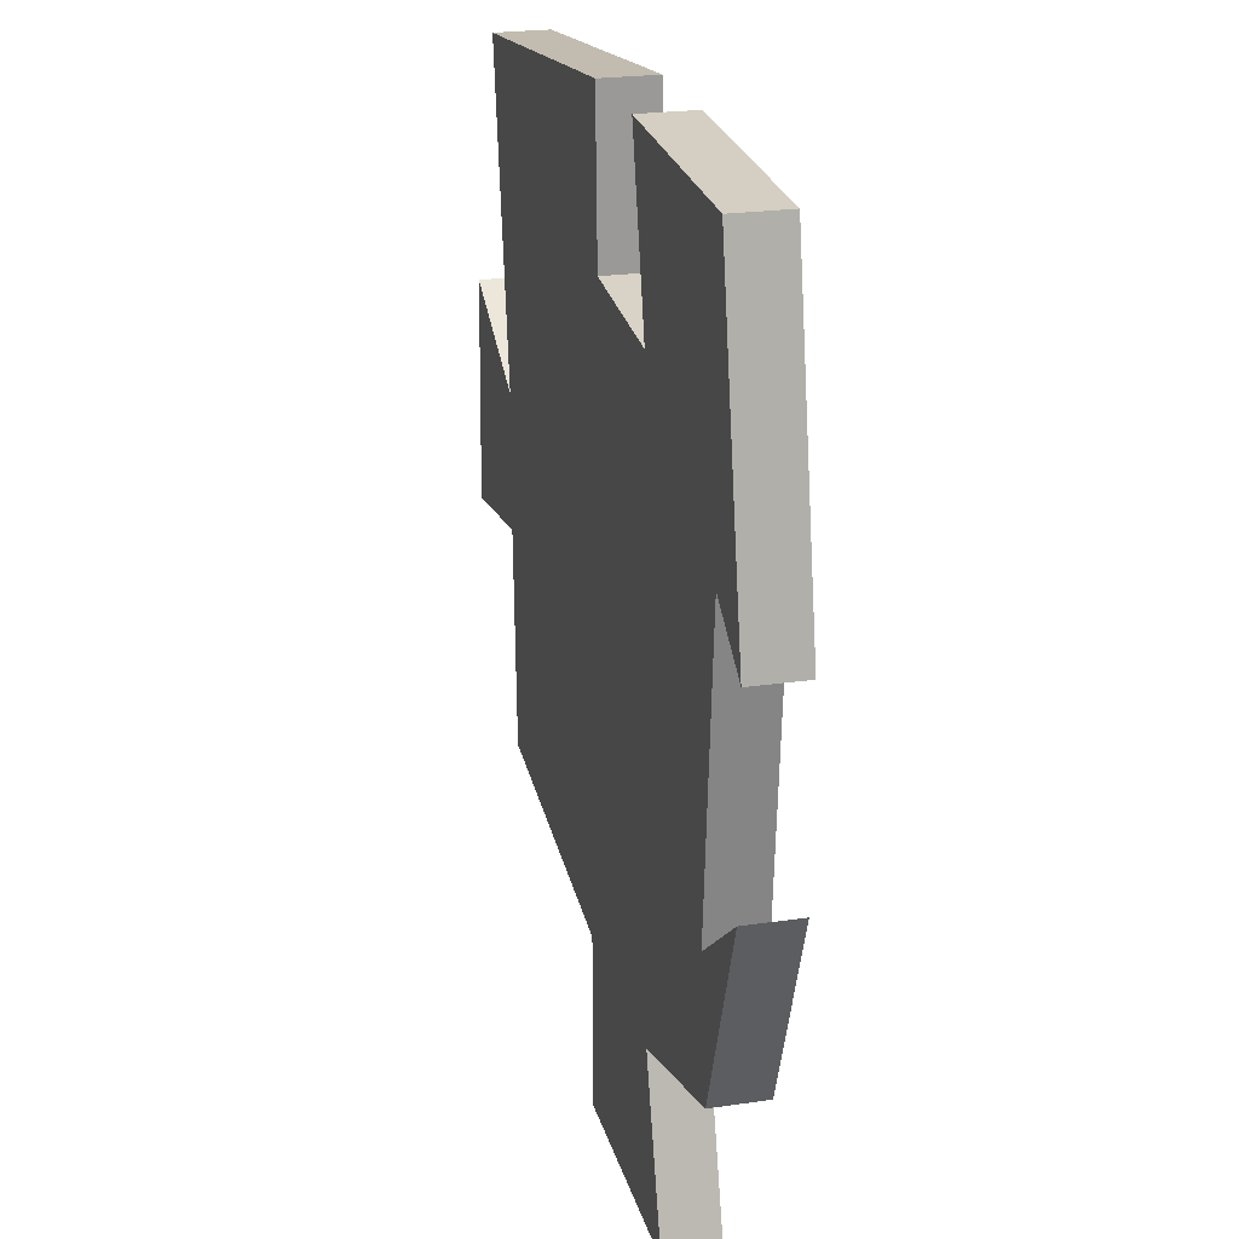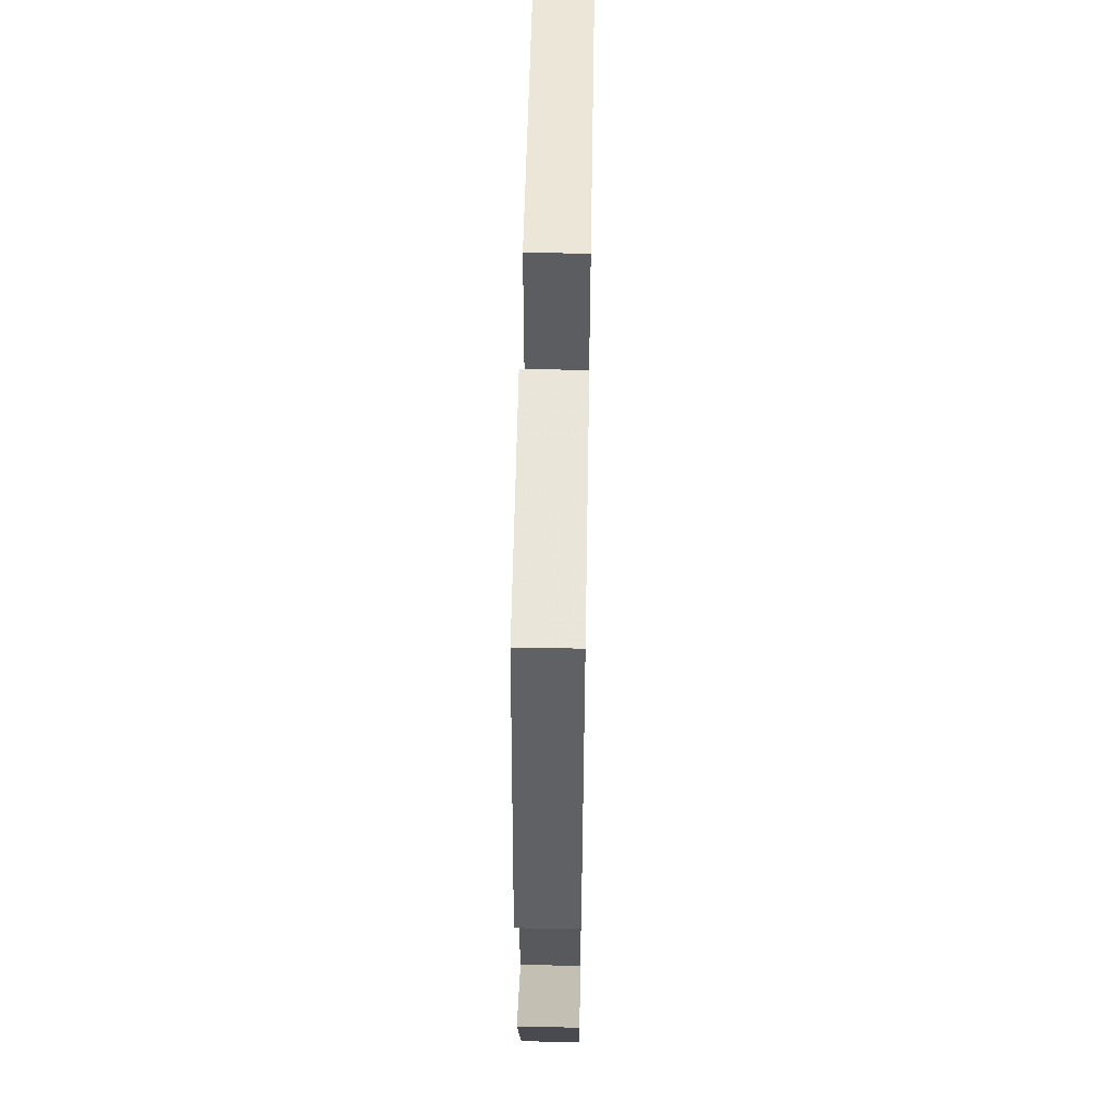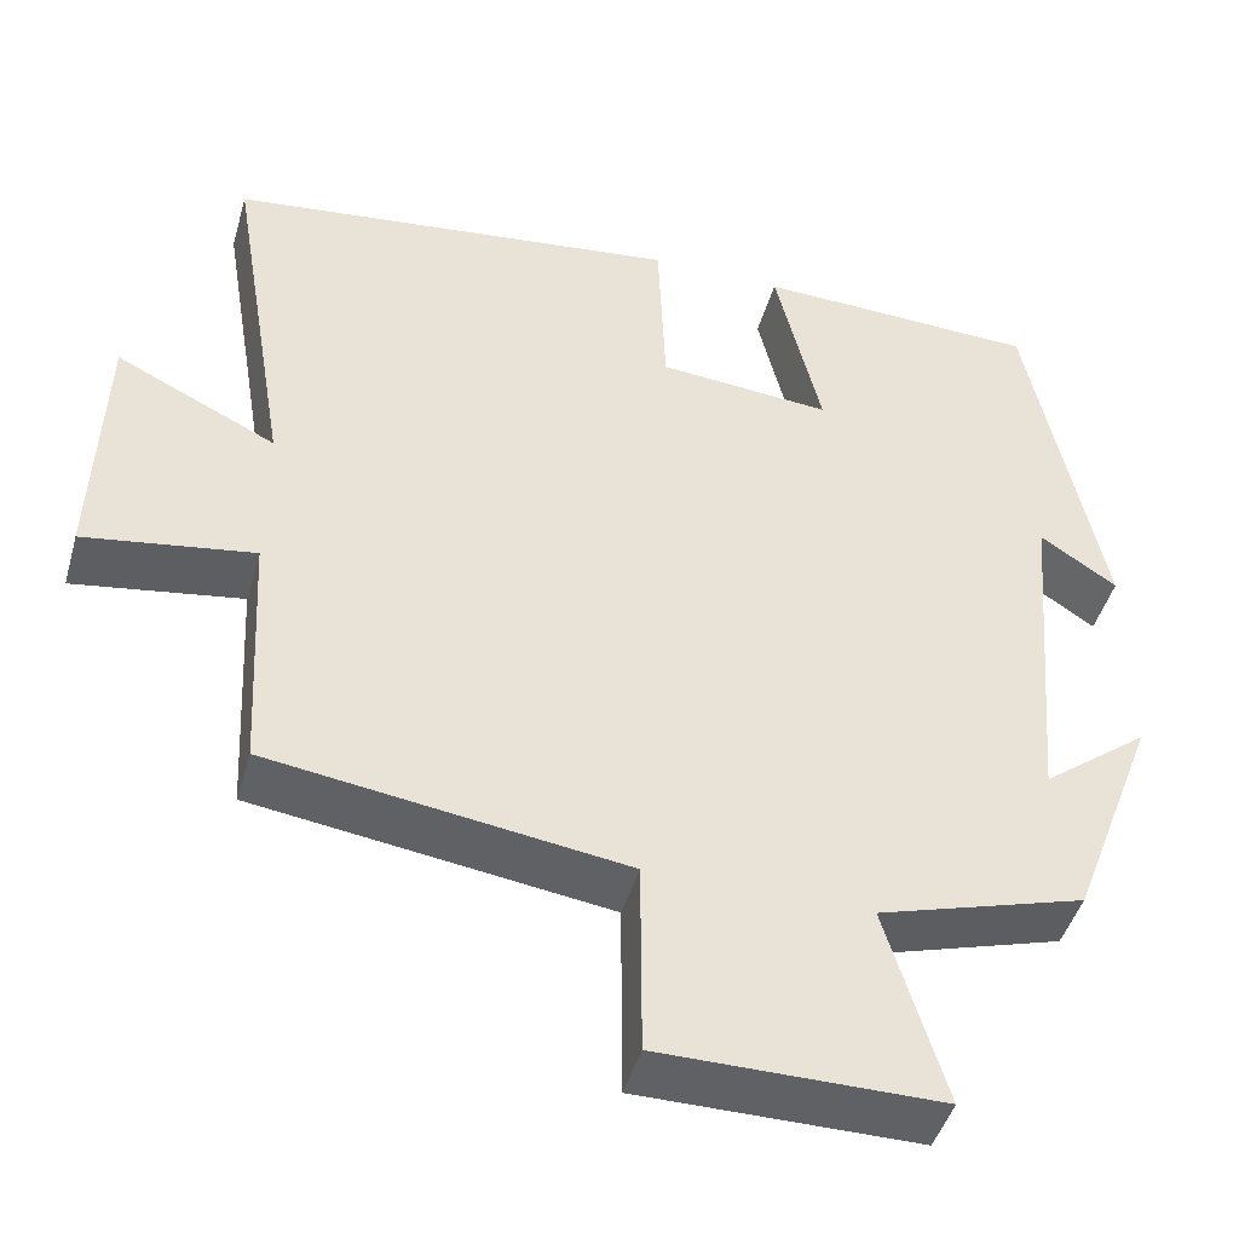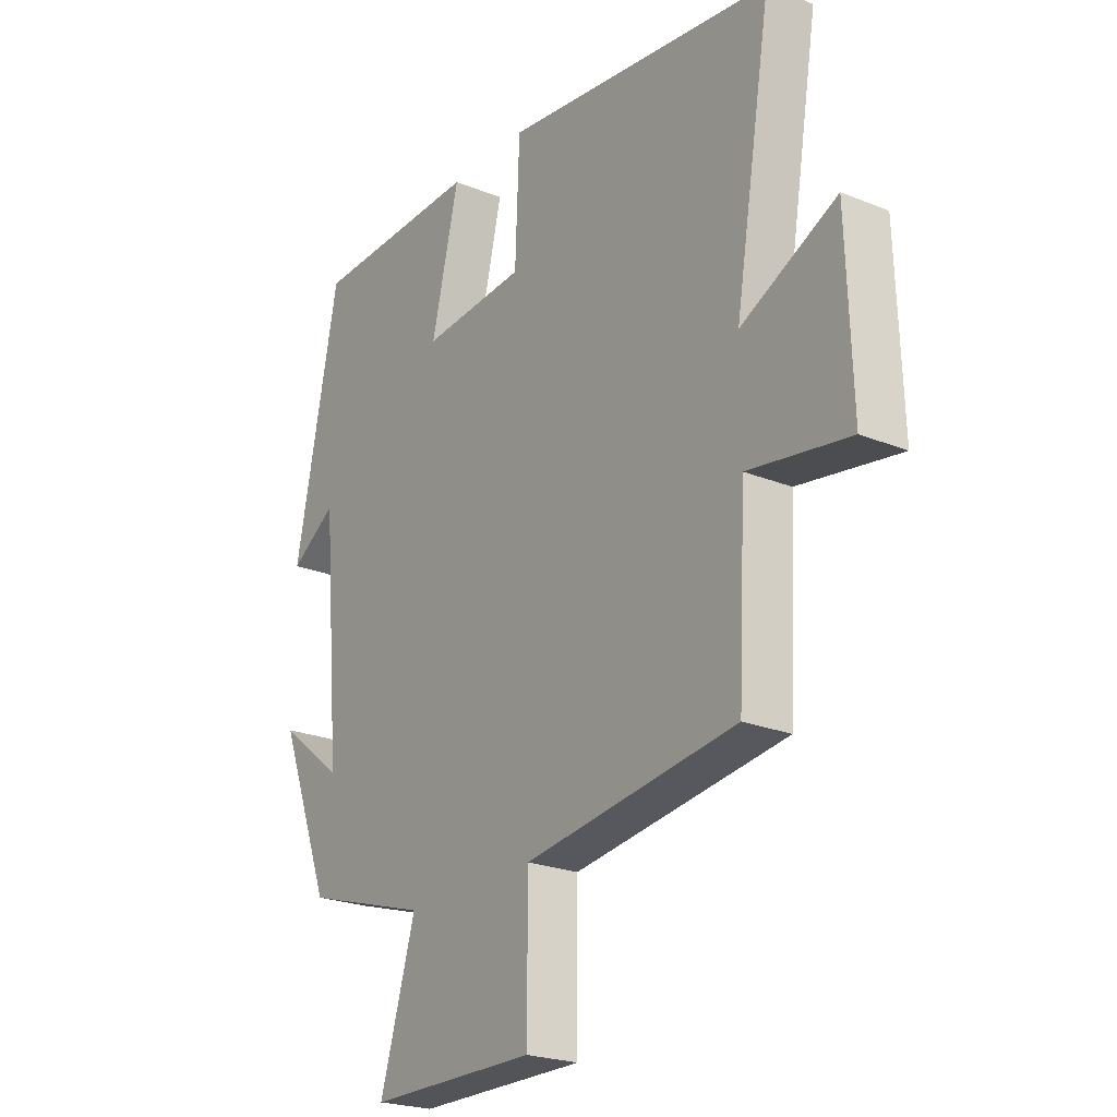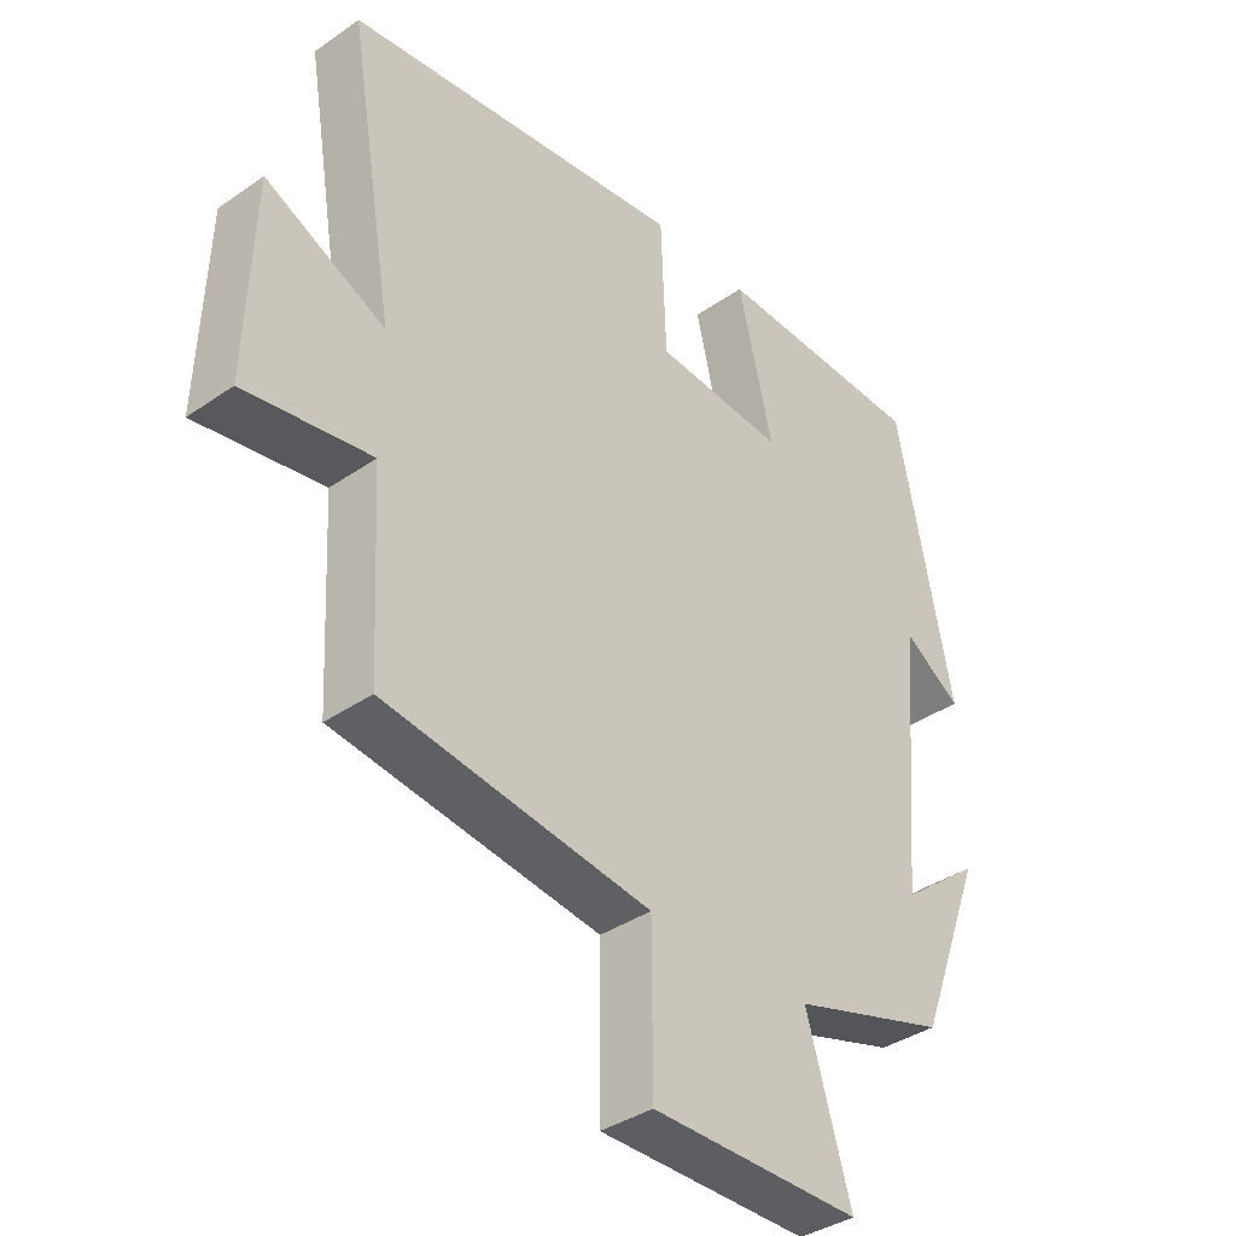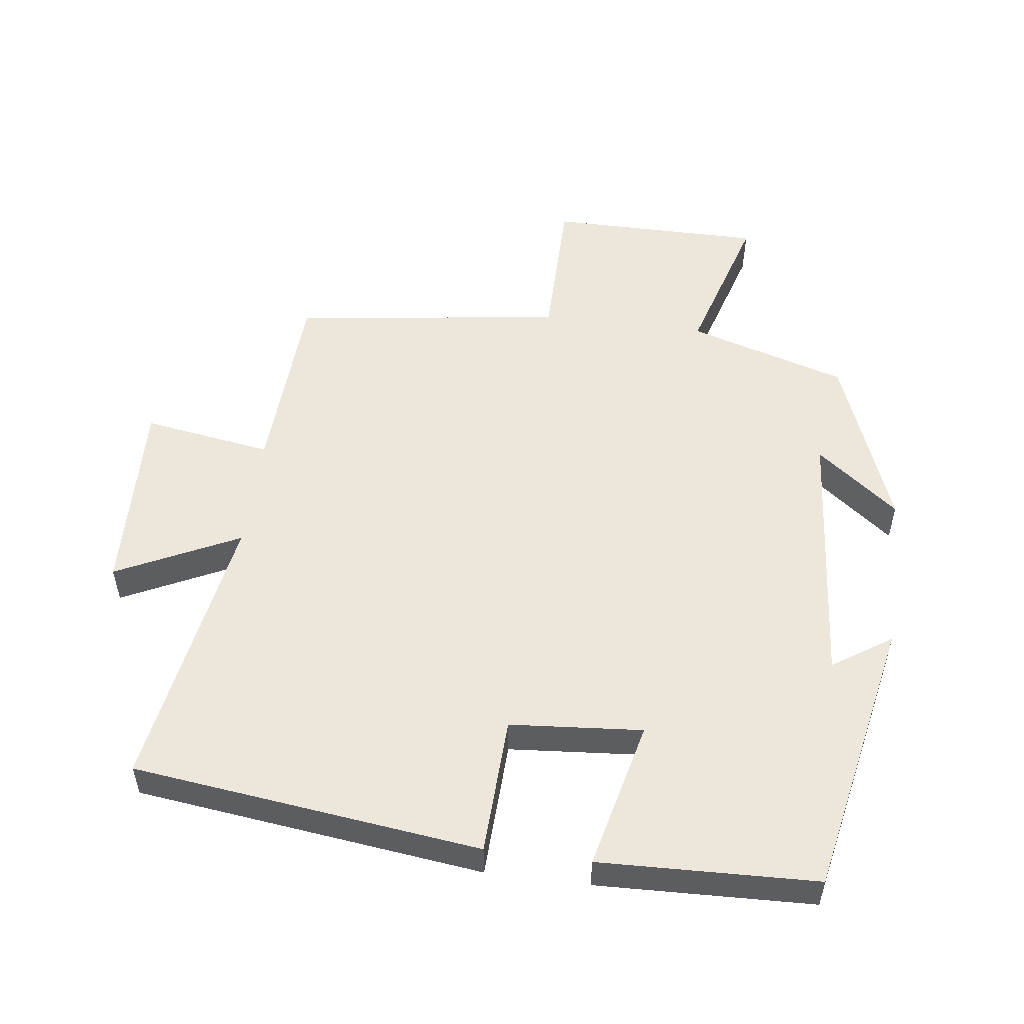
<metadata>
{"format":"obj","ext":"obj","renderer":"f3d","projection":"perspective","resolution":1024,"background":"white","views":[{"elev":23.4,"azim":76.1,"up":"+Z"},{"elev":55.7,"azim":91.0,"up":"+Z"},{"elev":-45.5,"azim":-15.8,"up":"+Z"},{"elev":-23.0,"azim":-124.7,"up":"+Z"},{"elev":-37.4,"azim":-48.4,"up":"+Z"},{"elev":53.1,"azim":7.4,"up":"+Y"}]}
</metadata>
<code>
v -0.485 0.07 -0.444
v -0.5 0.07 -0.159
v -0.691 0.07 -0.189
v -0.681 0.07 0.105
v -0.5 0.07 0.017
v -0.57 0.07 0.437
v -0.056 0.07 0.5
v -0.048 0.07 0.296
v 0.148 0.07 0.28
v 0.096 0.07 0.5
v 0.417 0.07 0.489
v 0.5 0.07 0.075
v 0.413 0.07 0.133
v 0.379 0.07 -0.263
v 0.5 0.07 -0.169
v 0.401 0.07 -0.429
v 0.166 0.07 -0.5
v 0.233 0.07 -0.725
v -0.083 0.07 -0.725
v -0.084 0.07 -0.5
v -0.485 0 -0.444
v -0.5 0 -0.159
v -0.691 0 -0.189
v -0.681 0 0.105
v -0.5 0 0.017
v -0.57 0 0.437
v -0.056 0 0.5
v -0.048 0 0.296
v 0.148 0 0.28
v 0.096 0 0.5
v 0.417 0 0.489
v 0.5 0 0.075
v 0.413 0 0.133
v 0.379 0 -0.263
v 0.5 0 -0.169
v 0.401 0 -0.429
v 0.166 0 -0.5
v 0.233 0 -0.725
v -0.083 0 -0.725
v -0.084 0 -0.5
f 17 18 19 20
f 17 20 1 2
f 14 15 16 17
f 13 14 17 2
f 10 11 12 13
f 9 10 13
f 8 9 13 2
f 5 6 7 8
f 5 8 2 3
f 3 4 5
f 40 39 38 37
f 22 21 40 37
f 37 36 35 34
f 22 37 34 33
f 33 32 31 30
f 33 30 29
f 22 33 29 28
f 28 27 26 25
f 23 22 28 25
f 25 24 23
f 1 21 22 2
f 2 22 23 3
f 3 23 24 4
f 4 24 25 5
f 5 25 26 6
f 6 26 27 7
f 7 27 28 8
f 8 28 29 9
f 9 29 30 10
f 10 30 31 11
f 11 31 32 12
f 12 32 33 13
f 13 33 34 14
f 14 34 35 15
f 15 35 36 16
f 16 36 37 17
f 17 37 38 18
f 18 38 39 19
f 19 39 40 20
f 20 40 21 1

</code>
